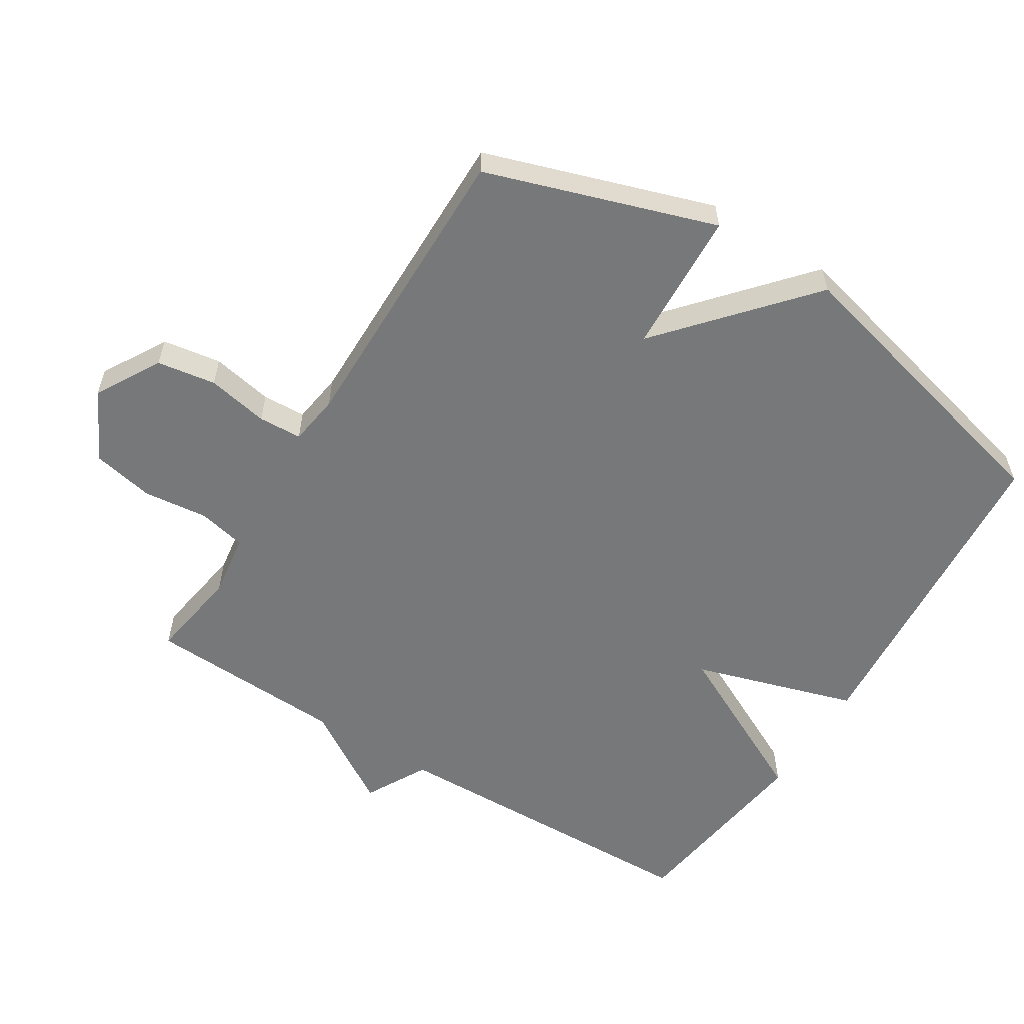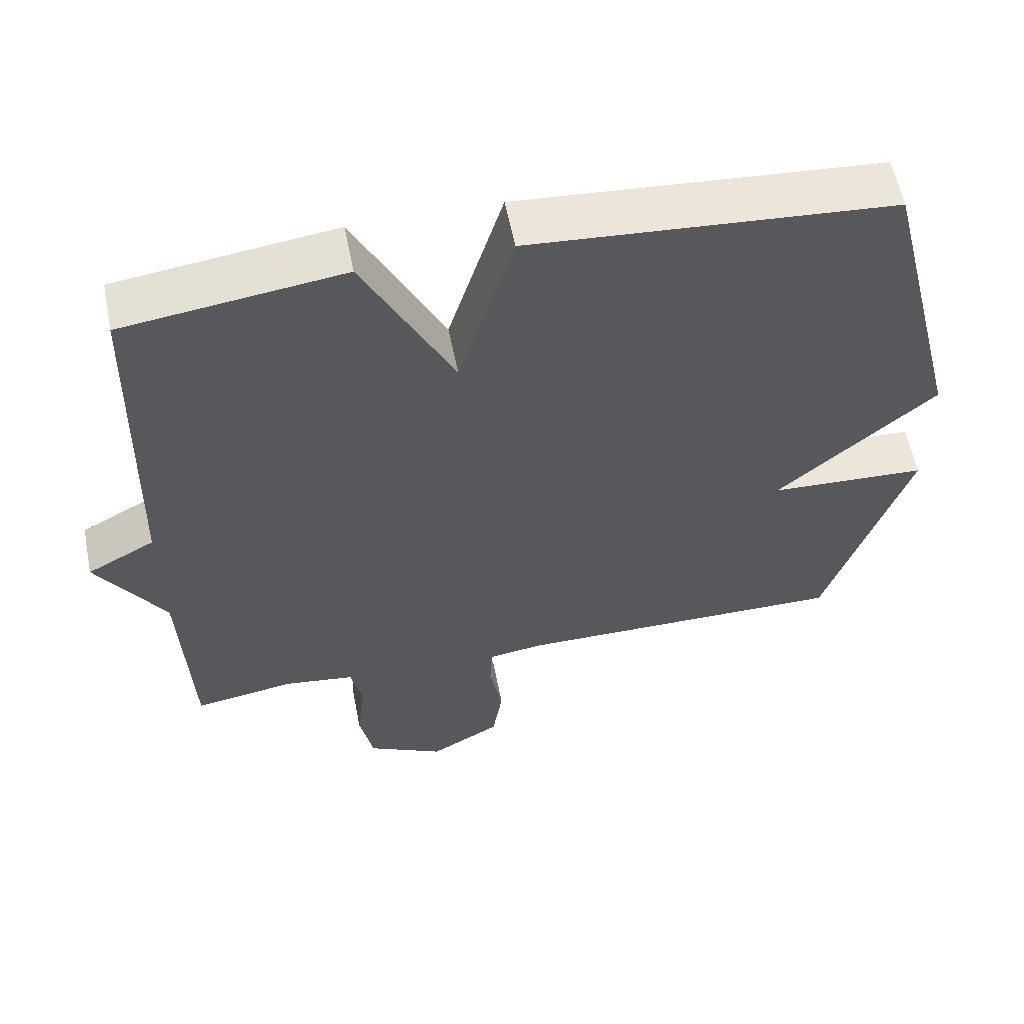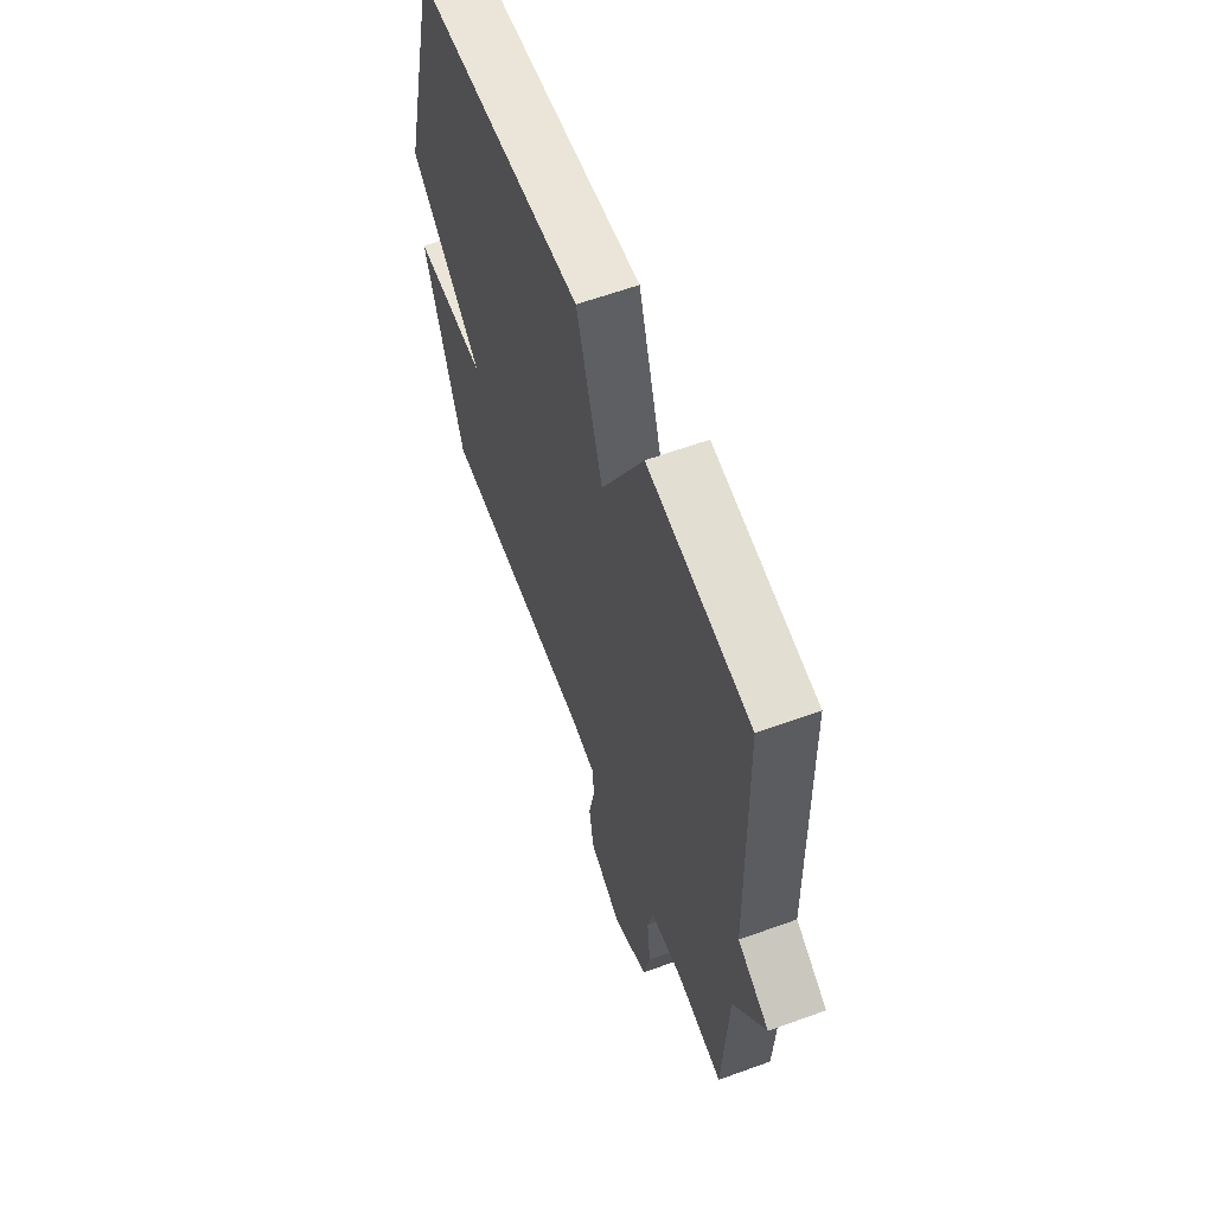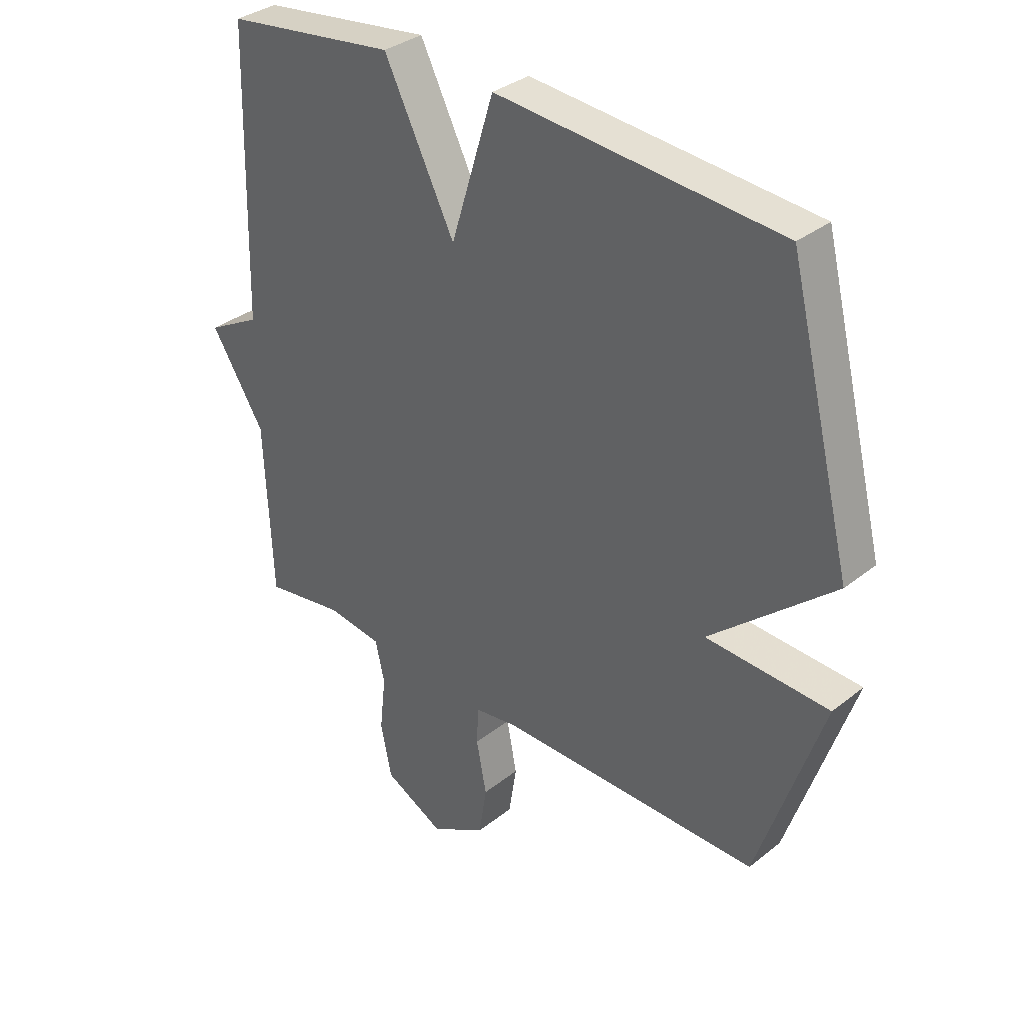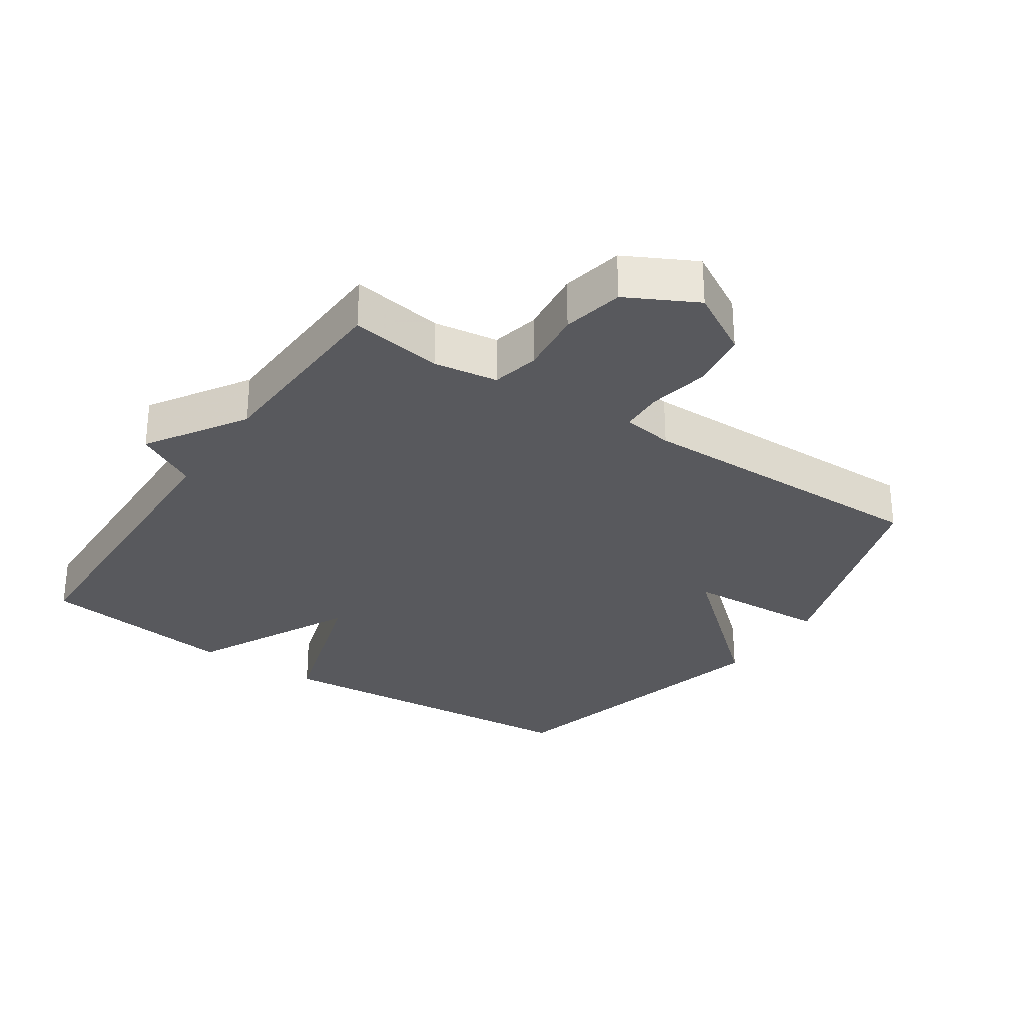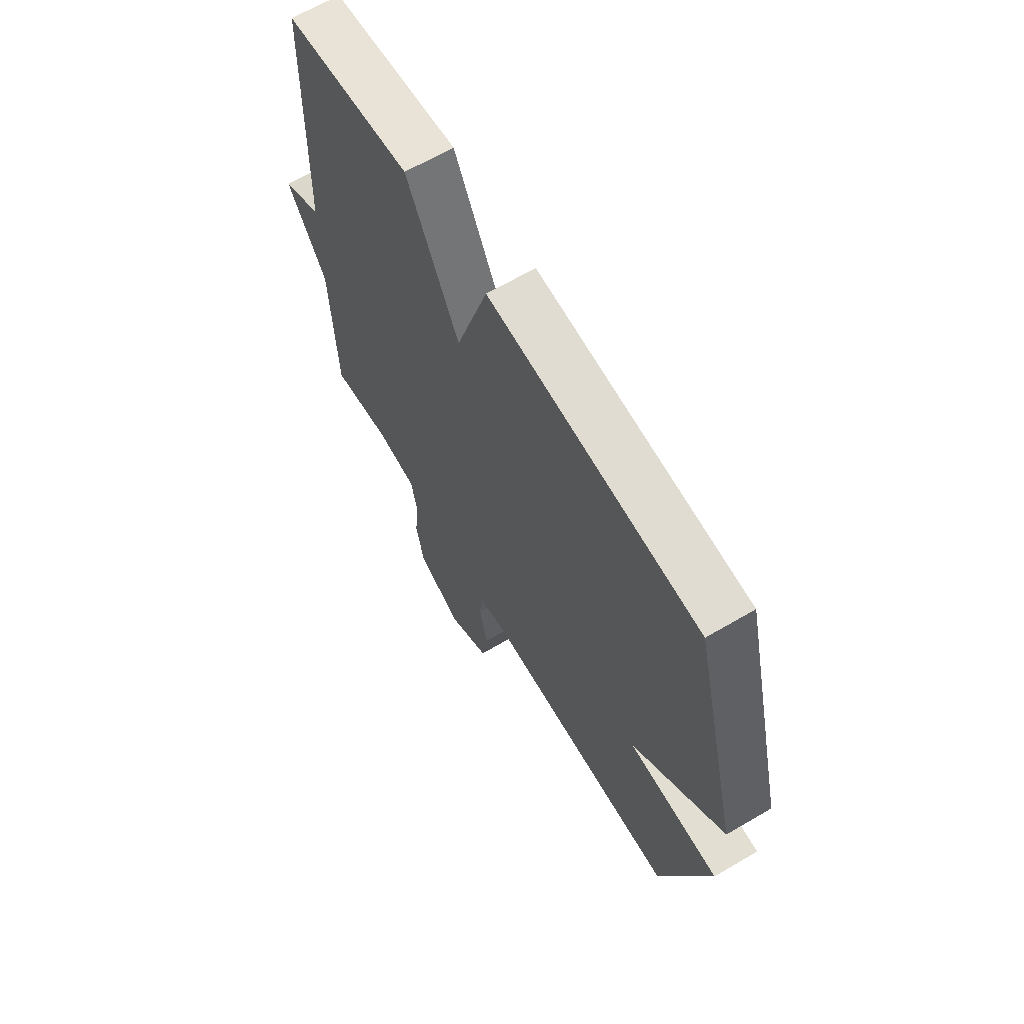
<metadata>
{"format":"obj","ext":"obj","renderer":"f3d","projection":"perspective","resolution":1024,"background":"white","views":[{"elev":-57.4,"azim":-122.0,"up":"+Y"},{"elev":58.4,"azim":168.8,"up":"+Z"},{"elev":61.4,"azim":69.7,"up":"+Z"},{"elev":34.0,"azim":-136.9,"up":"+Z"},{"elev":-29.8,"azim":146.1,"up":"+Y"},{"elev":65.7,"azim":-120.5,"up":"+Z"}]}
</metadata>
<code>
v 0.5 0.07 -0.5
v 0.36 0.07 -0.478
v 0.263 0.07 -0.492
v 0.247 0.07 -0.564
v 0.258 0.07 -0.663
v 0.239 0.07 -0.756
v 0.133 0.07 -0.811
v 0.035 0.07 -0.755
v 0.021 0.07 -0.666
v 0.039 0.07 -0.573
v 0.036 0.07 -0.507
v -0.041 0.07 -0.496
v -0.5 0.07 -0.5
v -0.614 0.07 -0.154
v -0.397 0.07 -0.143
v -0.614 0.07 0.046
v -0.5 0.07 0.5
v -0.001 0.07 0.54
v 0.075 0.07 0.293
v 0.199 0.07 0.54
v 0.5 0.07 0.5
v 0.513 0.07 0.003
v 0.607 0.07 -0.048
v 0.513 0.07 -0.197
v 0.5 0 -0.5
v 0.36 0 -0.478
v 0.263 0 -0.492
v 0.247 0 -0.564
v 0.258 0 -0.663
v 0.239 0 -0.756
v 0.133 0 -0.811
v 0.035 0 -0.755
v 0.021 0 -0.666
v 0.039 0 -0.573
v 0.036 0 -0.507
v -0.041 0 -0.496
v -0.5 0 -0.5
v -0.614 0 -0.154
v -0.397 0 -0.143
v -0.614 0 0.046
v -0.5 0 0.5
v -0.001 0 0.54
v 0.075 0 0.293
v 0.199 0 0.54
v 0.5 0 0.5
v 0.513 0 0.003
v 0.607 0 -0.048
v 0.513 0 -0.197
f 22 23 24
f 24 1 2
f 22 24 2
f 21 22 2
f 20 21 2
f 19 20 2
f 17 18 19
f 16 17 19
f 15 16 19
f 15 19 2 3
f 14 15 3
f 13 14 3
f 12 13 3
f 11 12 3
f 10 11 3 4
f 8 9 10
f 7 8 10
f 6 7 10
f 5 6 10
f 4 5 10
f 48 47 46
f 26 25 48
f 26 48 46
f 26 46 45
f 26 45 44
f 26 44 43
f 43 42 41
f 43 41 40
f 43 40 39
f 27 26 43 39
f 27 39 38
f 27 38 37
f 27 37 36
f 27 36 35
f 28 27 35 34
f 34 33 32
f 34 32 31
f 34 31 30
f 34 30 29
f 34 29 28
f 1 25 26 2
f 2 26 27 3
f 3 27 28 4
f 4 28 29 5
f 5 29 30 6
f 6 30 31 7
f 7 31 32 8
f 8 32 33 9
f 9 33 34 10
f 10 34 35 11
f 11 35 36 12
f 12 36 37 13
f 13 37 38 14
f 14 38 39 15
f 15 39 40 16
f 16 40 41 17
f 17 41 42 18
f 18 42 43 19
f 19 43 44 20
f 20 44 45 21
f 21 45 46 22
f 22 46 47 23
f 23 47 48 24
f 24 48 25 1

</code>
